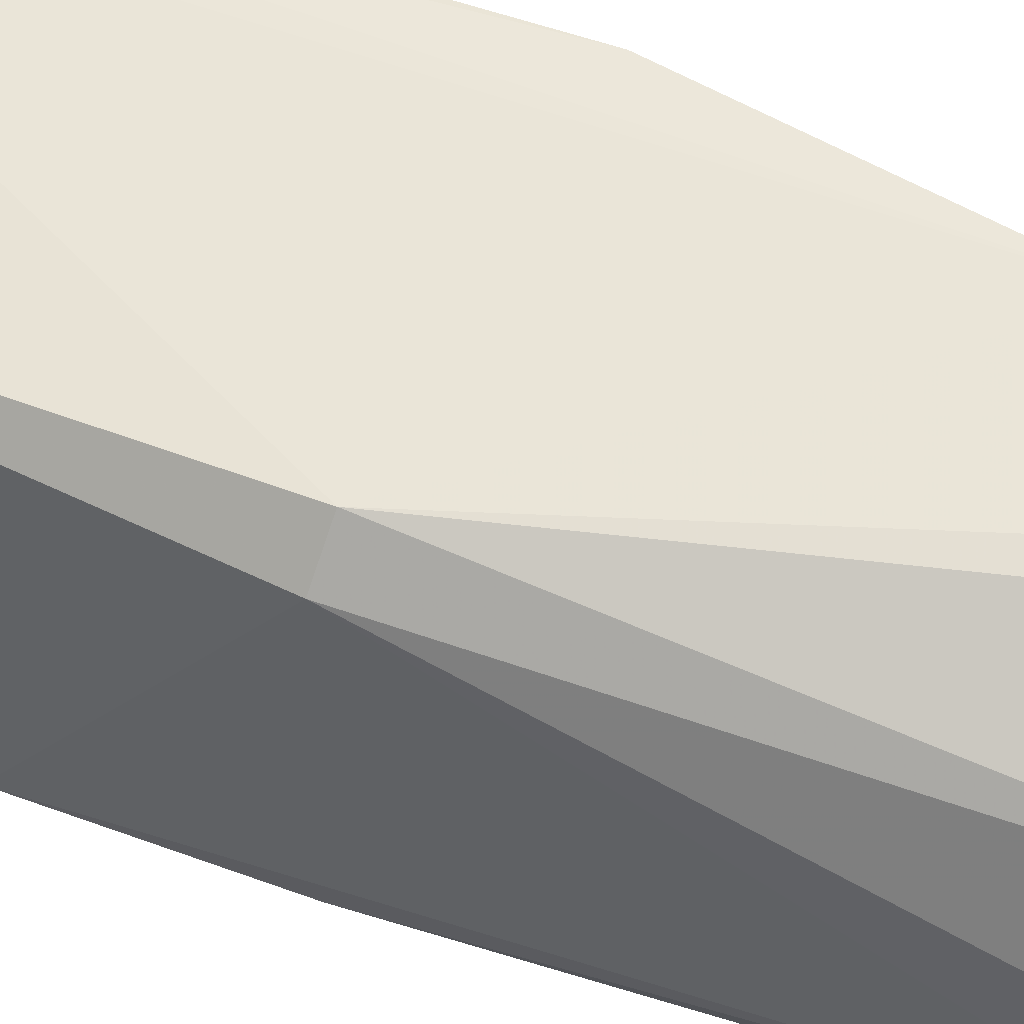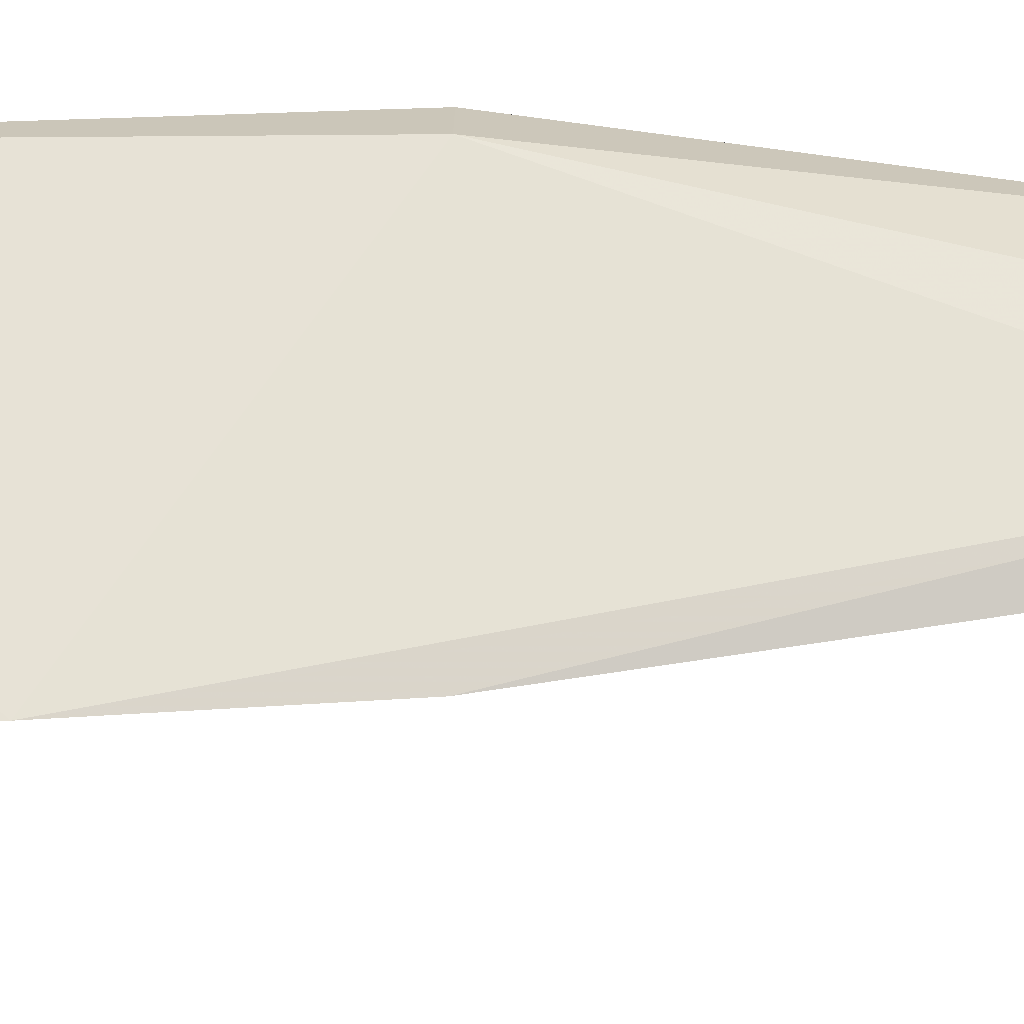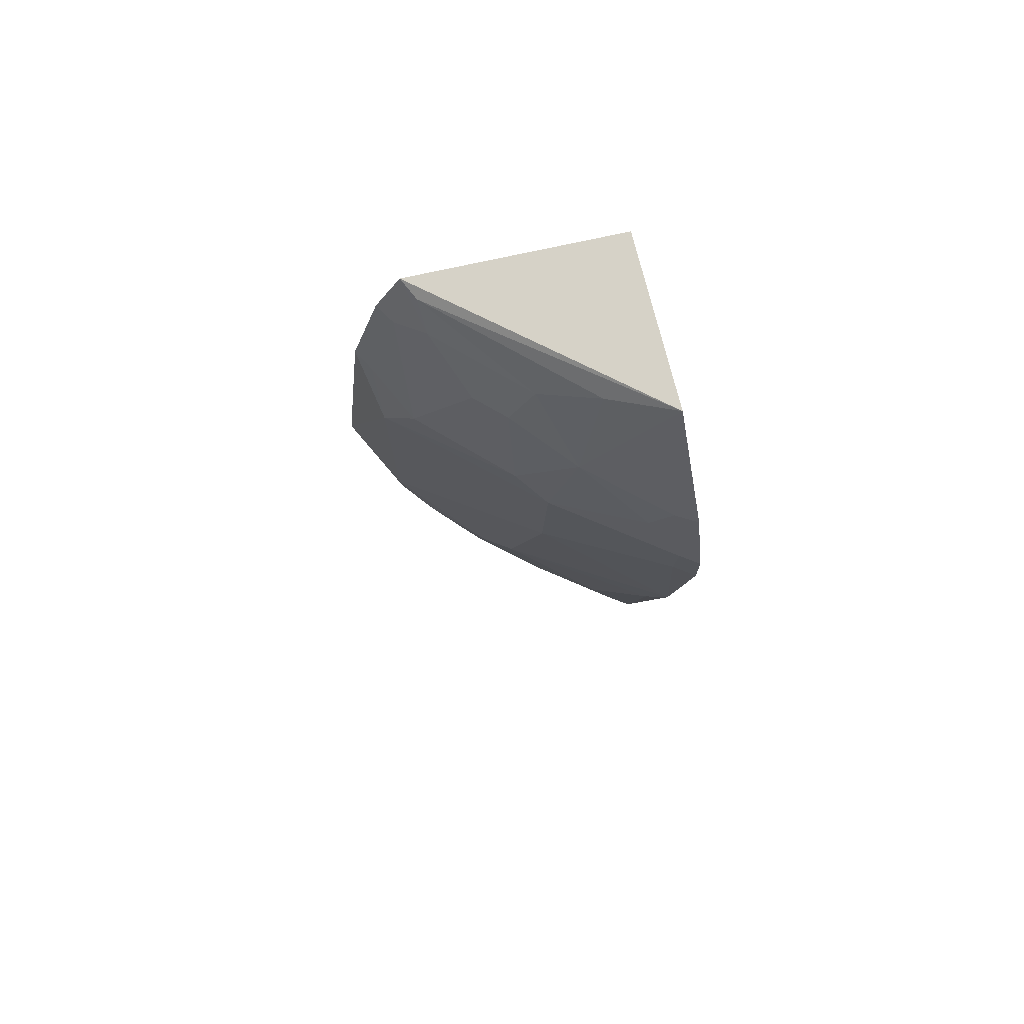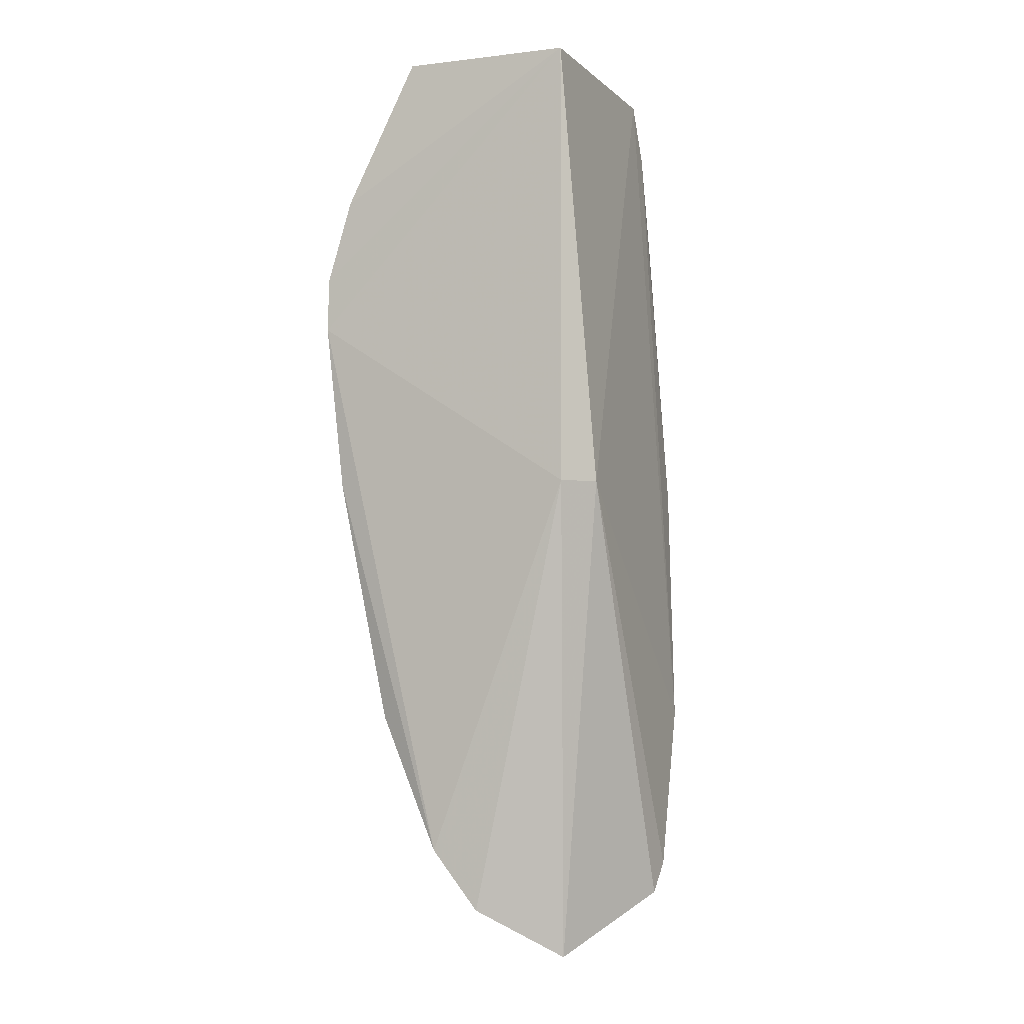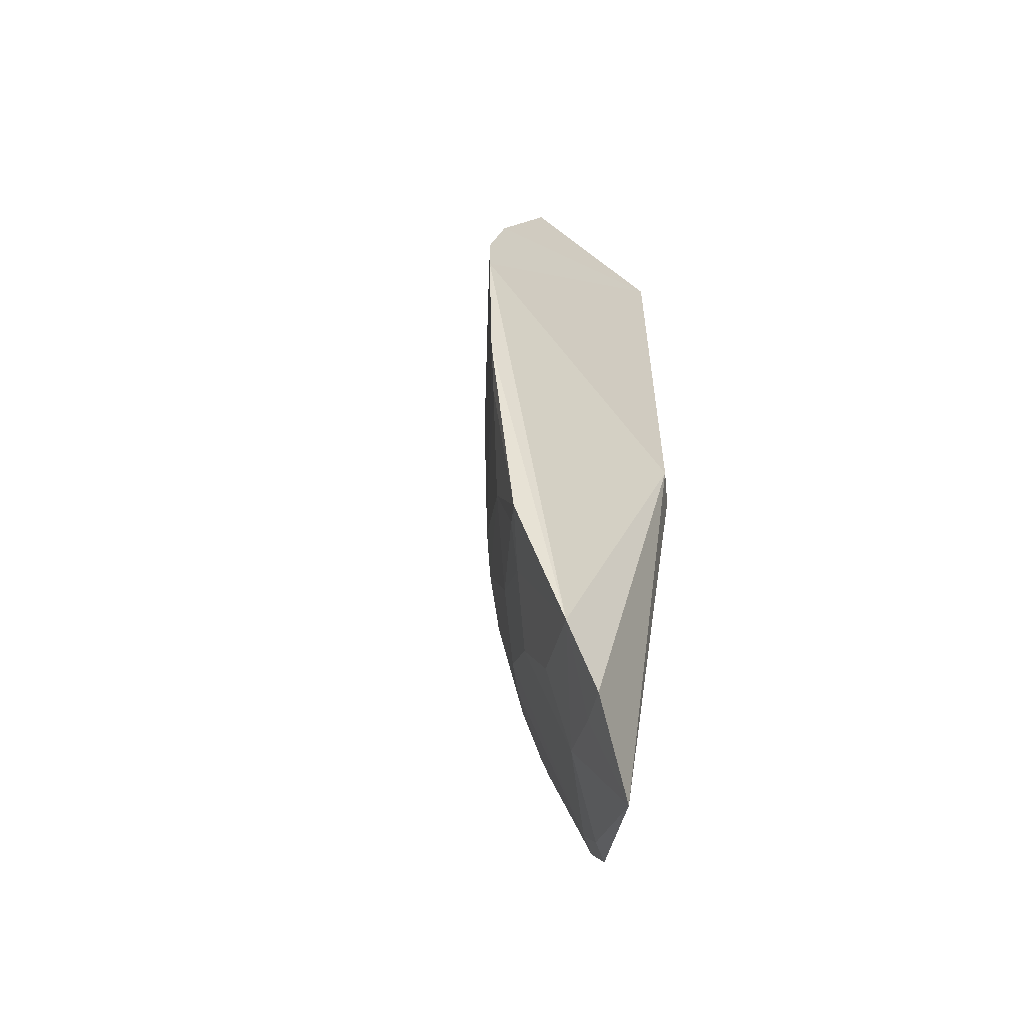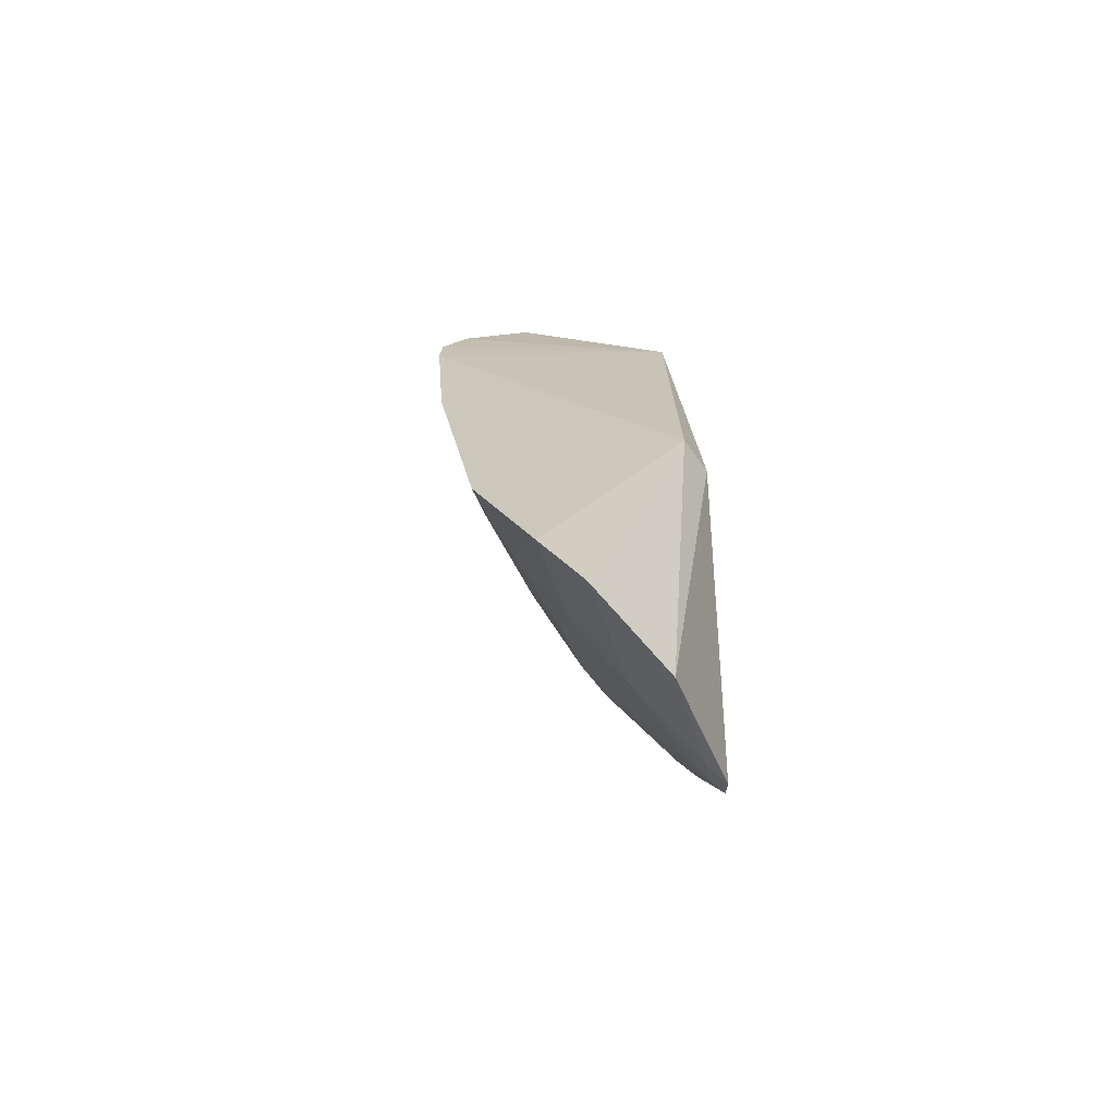
<metadata>
{"format":"obj","ext":"obj","renderer":"f3d","projection":"perspective","resolution":1024,"background":"white","views":[{"elev":57.2,"azim":-63.0,"up":"+Z"},{"elev":-24.0,"azim":-89.1,"up":"+Z"},{"elev":76.5,"azim":165.5,"up":"+Y"},{"elev":-3.7,"azim":-68.0,"up":"+Y"},{"elev":-56.6,"azim":-128.9,"up":"+Y"},{"elev":-72.6,"azim":-98.6,"up":"+Y"}]}
</metadata>
<code>
v 0.2155 -0.2741 -0.192
v 0.3153 -0.1412 -0.1561
v 0.1914 -0.007576 -0.1631
v 0.1763 0.2348 -0.1782
v 0.1693 0.1122 -0.319
v 0.2874 0.2296 -0.1719
v 0.2733 -0.2435 -0.1565
v 0.1838 -0.1399 -0.2889
v 0.1767 0.2352 -0.2697
v 0.3101 0.0961 -0.1958
v 0.2848 -0.2275 -0.1545
v 0.1874 -0.2466 -0.2337
v 0.2515 0.1837 -0.2378
v 0.1711 0.1566 -0.3065
v 0.3301 -0.007754 -0.1642
v 0.254 -0.05097 -0.2521
v 0.1763 -0.007576 -0.1782
v 0.1823 -0.2138 -0.2573
v 0.2381 0.2111 -0.2375
v 0.2377 0.1106 -0.2672
v 0.2807 0.2112 -0.1954
v 0.3165 0.1412 -0.1709
v 0.301 0.1999 -0.171
v 0.1748 -0.007482 -0.3123
v 0.3101 -0.03551 -0.1975
v 0.2663 -0.138 -0.2229
v 0.1689 0.08324 -0.3196
v 0.2383 -0.2247 -0.2075
v 0.2819 0.2262 -0.1828
v 0.2229 0.1686 -0.2669
v 0.2954 0.1235 -0.2086
v 0.2073 -0.09529 -0.2815
v 0.309 -0.109 -0.1807
v 0.2395 0.03856 -0.2667
v 0.2684 -0.06579 -0.238
v 0.268 -0.2398 -0.1665
v 0.2086 -0.2391 -0.222
v 0.2382 -0.1667 -0.2375
v 0.2091 0.2247 -0.2518
v 0.2518 0.1256 -0.2525
v 0.1931 0.1382 -0.2967
v 0.2662 0.1836 -0.2235
v 0.3103 0.1384 -0.1815
v 0.2948 0.1993 -0.1814
v 0.1834 -0.03733 -0.3038
v 0.2376 -0.125 -0.2517
v 0.296 -0.06482 -0.2095
v 0.2799 -0.1378 -0.2084
v 0.1797 0.08365 -0.3119
v 0.2792 -0.2248 -0.1645
v 0.2233 -0.1951 -0.236
v 0.1788 0.1122 -0.3124
v 0.1819 0.1556 -0.2997
v 0.1941 -0.1377 -0.2822
v 0.3096 -0.139 -0.167
v 0.2085 -0.1517 -0.2664
f 6 3 2
f 6 4 3
f 7 3 1
f 9 4 6
f 11 2 3
f 11 3 7
f 14 5 4
f 14 4 9
f 17 12 1
f 17 1 3
f 17 3 4
f 18 12 17
f 22 15 10
f 23 6 2
f 23 2 15
f 23 15 22
f 24 8 18
f 25 10 15
f 27 17 4
f 27 4 5
f 27 18 17
f 27 24 18
f 29 9 6
f 29 21 19
f 29 6 21
f 30 19 13
f 33 25 15
f 33 15 2
f 34 20 10
f 34 10 25
f 34 16 24
f 35 34 25
f 35 16 34
f 35 32 16
f 36 7 1
f 36 1 28
f 37 28 1
f 37 1 12
f 37 12 18
f 37 18 28
f 38 26 28
f 39 29 19
f 39 9 29
f 39 30 9
f 39 19 30
f 40 30 13
f 40 20 30
f 40 31 10
f 40 10 20
f 41 30 20
f 42 21 31
f 42 13 19
f 42 19 21
f 42 40 13
f 42 31 40
f 43 22 10
f 43 10 31
f 44 31 21
f 44 43 31
f 44 23 22
f 44 22 43
f 44 21 6
f 44 6 23
f 45 24 16
f 45 16 32
f 45 32 8
f 45 8 24
f 46 26 38
f 46 35 26
f 46 32 35
f 47 25 33
f 47 35 25
f 47 26 35
f 48 47 33
f 48 26 47
f 49 34 24
f 49 24 27
f 50 11 7
f 50 7 36
f 50 36 28
f 50 28 26
f 50 26 48
f 51 38 28
f 51 28 18
f 52 41 20
f 52 5 41
f 52 20 34
f 52 34 49
f 52 49 27
f 52 27 5
f 53 41 5
f 53 5 14
f 53 30 41
f 53 14 9
f 53 9 30
f 54 8 32
f 54 32 46
f 55 48 33
f 55 33 2
f 55 50 48
f 55 2 11
f 55 11 50
f 56 51 18
f 56 18 8
f 56 38 51
f 56 8 54
f 56 54 46
f 56 46 38

</code>
